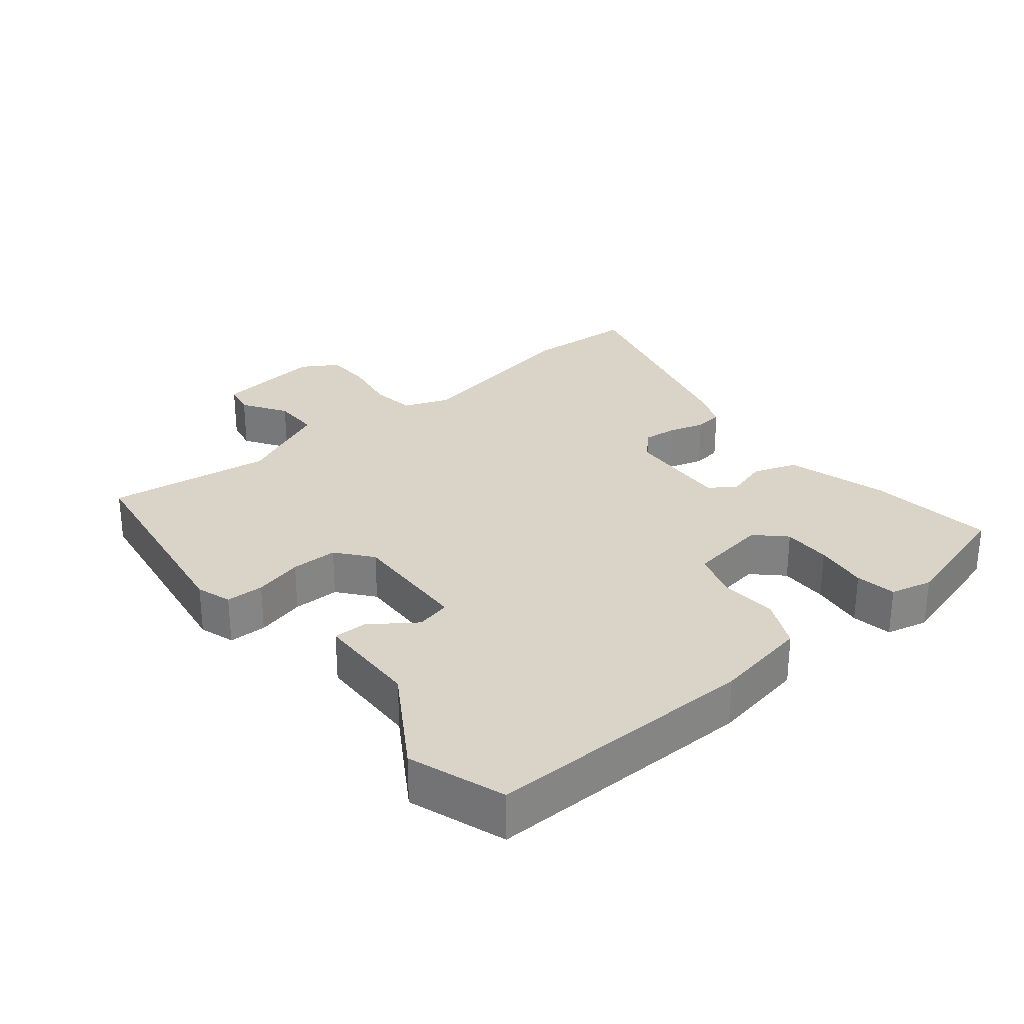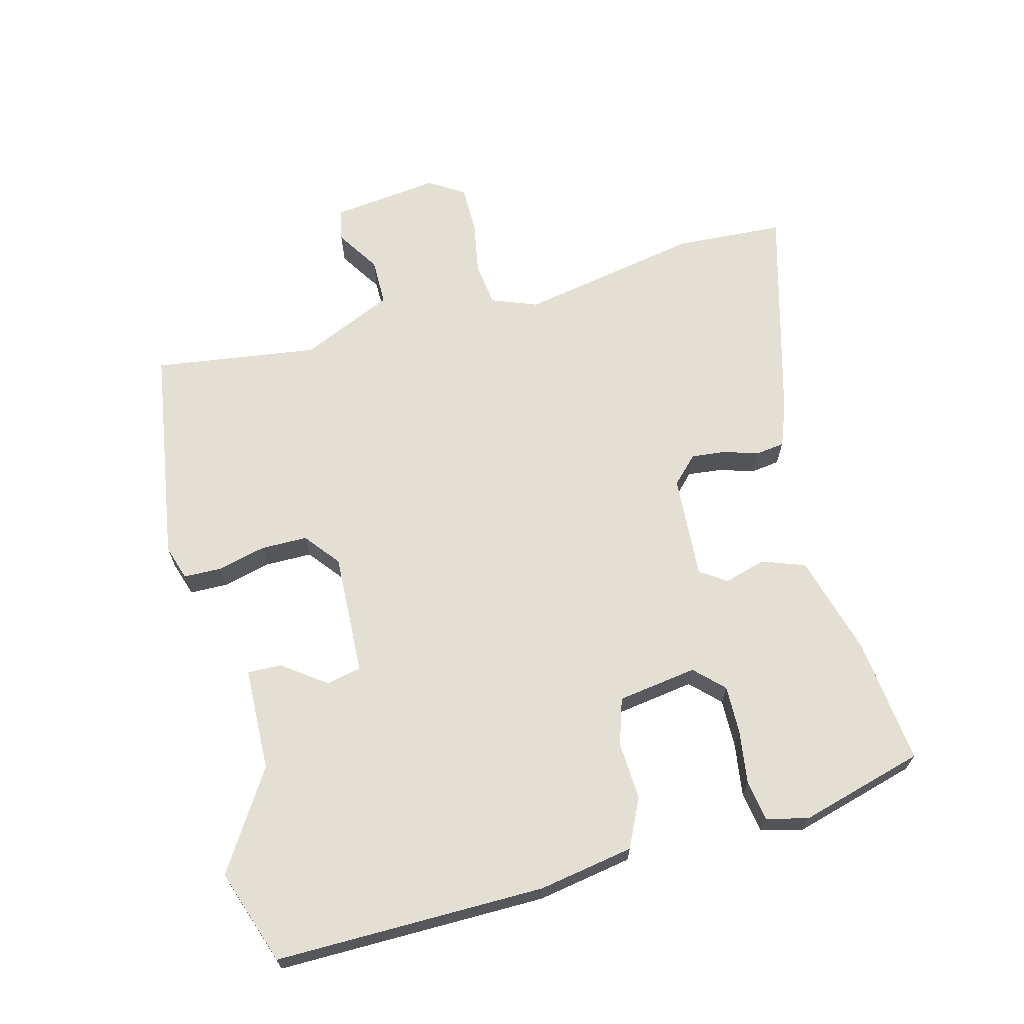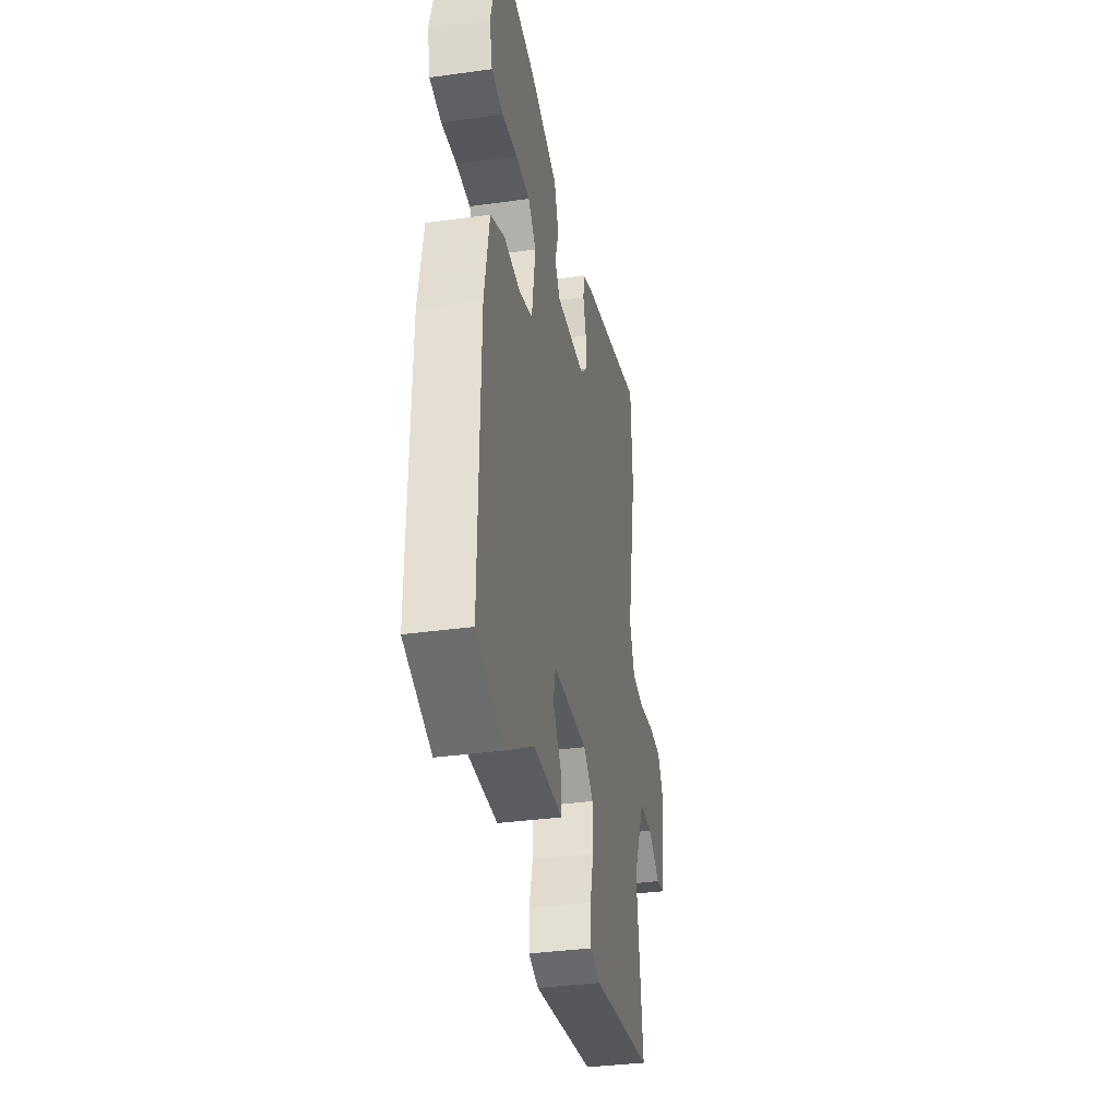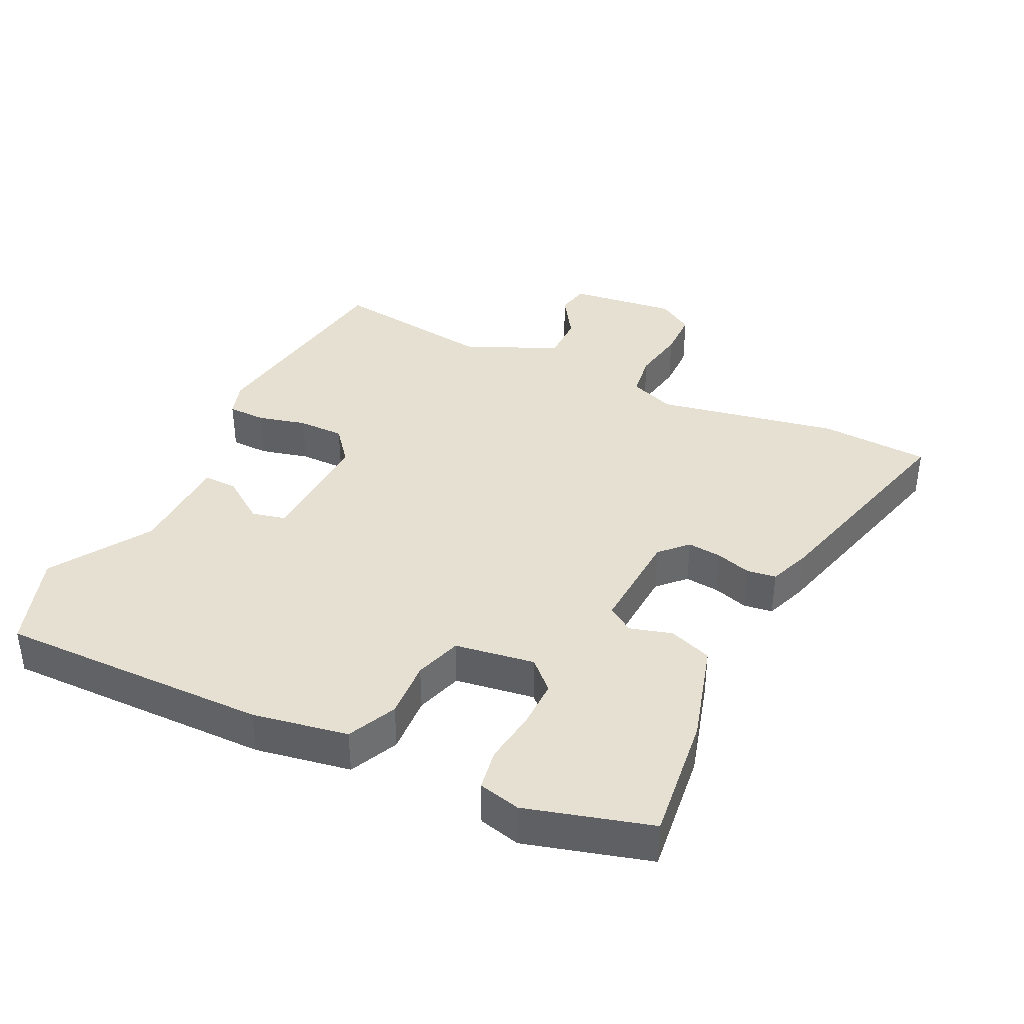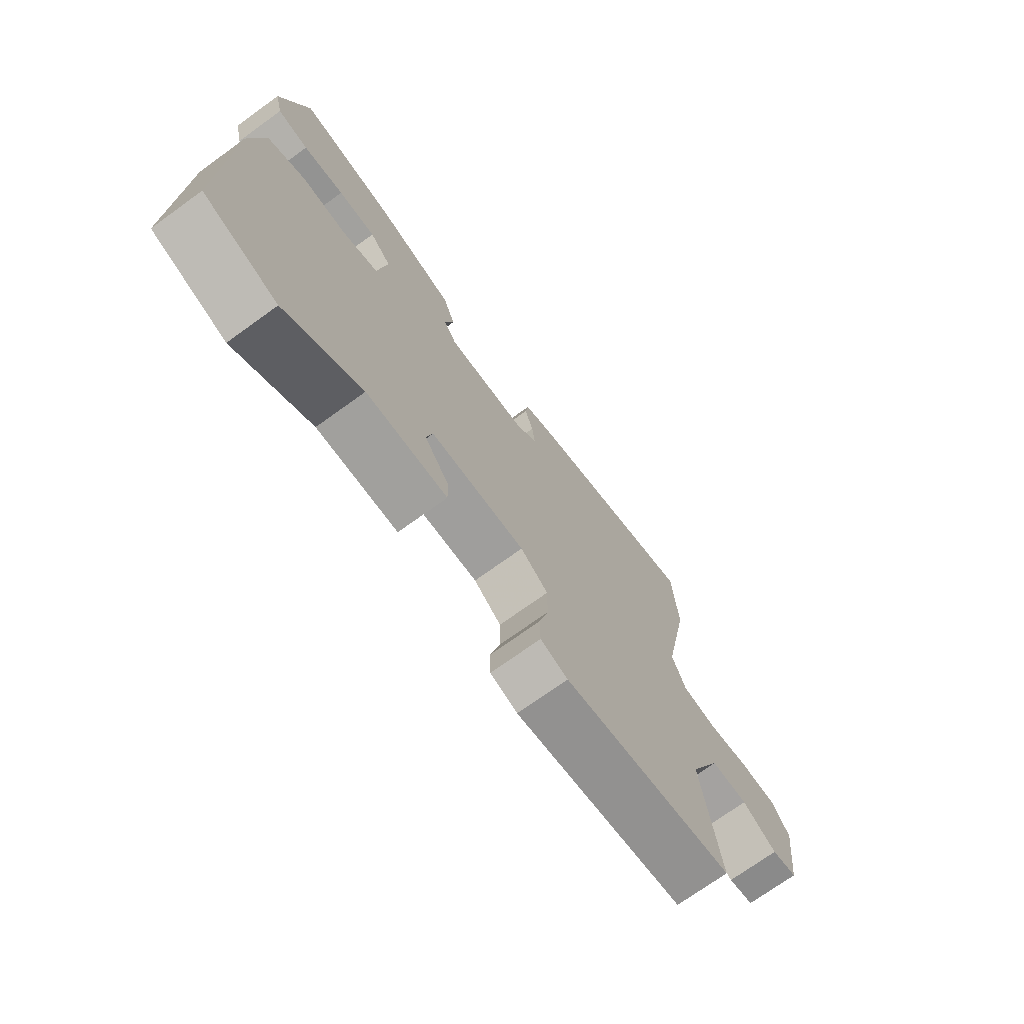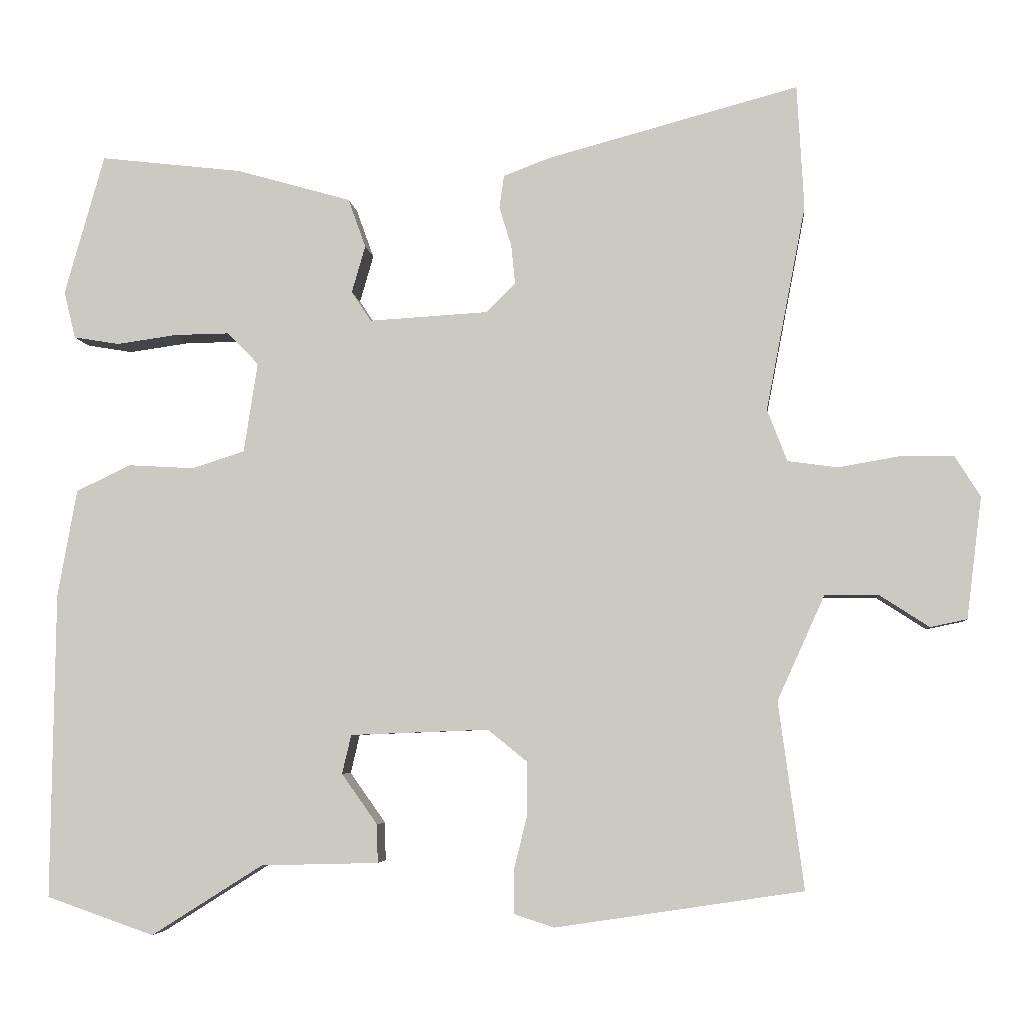
<metadata>
{"format":"obj","ext":"obj","renderer":"f3d","projection":"perspective","resolution":1024,"background":"white","views":[{"elev":28.8,"azim":-129.2,"up":"+Y"},{"elev":66.8,"azim":-104.4,"up":"+Y"},{"elev":-35.4,"azim":-79.5,"up":"+Z"},{"elev":38.5,"azim":-64.2,"up":"+Y"},{"elev":-72.7,"azim":-54.2,"up":"+Z"},{"elev":-5.2,"azim":5.6,"up":"+Z"}]}
</metadata>
<code>
v 0.496 0.07 0.57
v 0.505 0.07 0.408
v 0.453 0.07 0.139
v 0.479 0.07 0.071
v 0.545 0.07 0.062
v 0.625 0.07 0.076
v 0.695 0.07 0.075
v 0.728 0.07 0.022
v 0.708 0.07 -0.137
v 0.66 0.07 -0.147
v 0.595 0.07 -0.105
v 0.525 0.07 -0.105
v 0.463 0.07 -0.242
v 0.496 0.07 -0.486
v 0.172 0.07 -0.535
v 0.12 0.07 -0.518
v 0.119 0.07 -0.462
v 0.137 0.07 -0.39
v 0.137 0.07 -0.321
v 0.085 0.07 -0.279
v -0.096 0.07 -0.286
v -0.108 0.07 -0.337
v -0.061 0.07 -0.403
v -0.06 0.07 -0.453
v -0.214 0.07 -0.457
v -0.36 0.07 -0.549
v -0.501 0.07 -0.5
v -0.496 0.07 -0.1
v -0.471 0.07 0.041
v -0.399 0.07 0.075
v -0.313 0.07 0.07
v -0.244 0.07 0.092
v -0.226 0.07 0.21
v -0.267 0.07 0.252
v -0.339 0.07 0.251
v -0.418 0.07 0.24
v -0.478 0.07 0.25
v -0.493 0.07 0.312
v -0.441 0.07 0.496
v -0.254 0.07 0.474
v -0.104 0.07 0.431
v -0.081 0.07 0.367
v -0.099 0.07 0.305
v -0.073 0.07 0.266
v 0.082 0.07 0.275
v 0.121 0.07 0.313
v 0.116 0.07 0.364
v 0.1 0.07 0.416
v 0.106 0.07 0.459
v 0.167 0.07 0.482
v 0.496 0 0.57
v 0.505 0 0.408
v 0.453 0 0.139
v 0.479 0 0.071
v 0.545 0 0.062
v 0.625 0 0.076
v 0.695 0 0.075
v 0.728 0 0.022
v 0.708 0 -0.137
v 0.66 0 -0.147
v 0.595 0 -0.105
v 0.525 0 -0.105
v 0.463 0 -0.242
v 0.496 0 -0.486
v 0.172 0 -0.535
v 0.12 0 -0.518
v 0.119 0 -0.462
v 0.137 0 -0.39
v 0.137 0 -0.321
v 0.085 0 -0.279
v -0.096 0 -0.286
v -0.108 0 -0.337
v -0.061 0 -0.403
v -0.06 0 -0.453
v -0.214 0 -0.457
v -0.36 0 -0.549
v -0.501 0 -0.5
v -0.496 0 -0.1
v -0.471 0 0.041
v -0.399 0 0.075
v -0.313 0 0.07
v -0.244 0 0.092
v -0.226 0 0.21
v -0.267 0 0.252
v -0.339 0 0.251
v -0.418 0 0.24
v -0.478 0 0.25
v -0.493 0 0.312
v -0.441 0 0.496
v -0.254 0 0.474
v -0.104 0 0.431
v -0.081 0 0.367
v -0.099 0 0.305
v -0.073 0 0.266
v 0.082 0 0.275
v 0.121 0 0.313
v 0.116 0 0.364
v 0.1 0 0.416
v 0.106 0 0.459
v 0.167 0 0.482
f 47 48 49 50
f 46 47 50 1
f 45 46 1 2
f 40 41 42 43
f 40 43 44
f 39 40 44
f 38 39 44
f 35 36 37 38
f 34 35 38 44
f 33 34 44 45
f 28 29 30 31
f 28 31 32
f 25 26 27 28
f 25 28 32
f 22 23 24 25
f 21 22 25 32
f 20 21 32 33
f 15 16 17 18
f 13 14 15 18
f 12 13 18 19
f 8 9 10 11
f 8 11 12
f 5 6 7 8
f 4 5 8 12
f 3 4 12 19
f 45 2 3 19
f 19 20 33 45
f 100 99 98 97
f 51 100 97 96
f 52 51 96 95
f 93 92 91 90
f 94 93 90
f 94 90 89
f 94 89 88
f 88 87 86 85
f 94 88 85 84
f 95 94 84 83
f 81 80 79 78
f 82 81 78
f 78 77 76 75
f 82 78 75
f 75 74 73 72
f 82 75 72 71
f 83 82 71 70
f 68 67 66 65
f 68 65 64 63
f 69 68 63 62
f 61 60 59 58
f 62 61 58
f 58 57 56 55
f 62 58 55 54
f 69 62 54 53
f 69 53 52 95
f 95 83 70 69
f 1 51 52 2
f 2 52 53 3
f 3 53 54 4
f 4 54 55 5
f 5 55 56 6
f 6 56 57 7
f 7 57 58 8
f 8 58 59 9
f 9 59 60 10
f 10 60 61 11
f 11 61 62 12
f 12 62 63 13
f 13 63 64 14
f 14 64 65 15
f 15 65 66 16
f 16 66 67 17
f 17 67 68 18
f 18 68 69 19
f 19 69 70 20
f 20 70 71 21
f 21 71 72 22
f 22 72 73 23
f 23 73 74 24
f 24 74 75 25
f 25 75 76 26
f 26 76 77 27
f 27 77 78 28
f 28 78 79 29
f 29 79 80 30
f 30 80 81 31
f 31 81 82 32
f 32 82 83 33
f 33 83 84 34
f 34 84 85 35
f 35 85 86 36
f 36 86 87 37
f 37 87 88 38
f 38 88 89 39
f 39 89 90 40
f 40 90 91 41
f 41 91 92 42
f 42 92 93 43
f 43 93 94 44
f 44 94 95 45
f 45 95 96 46
f 46 96 97 47
f 47 97 98 48
f 48 98 99 49
f 49 99 100 50
f 50 100 51 1

</code>
